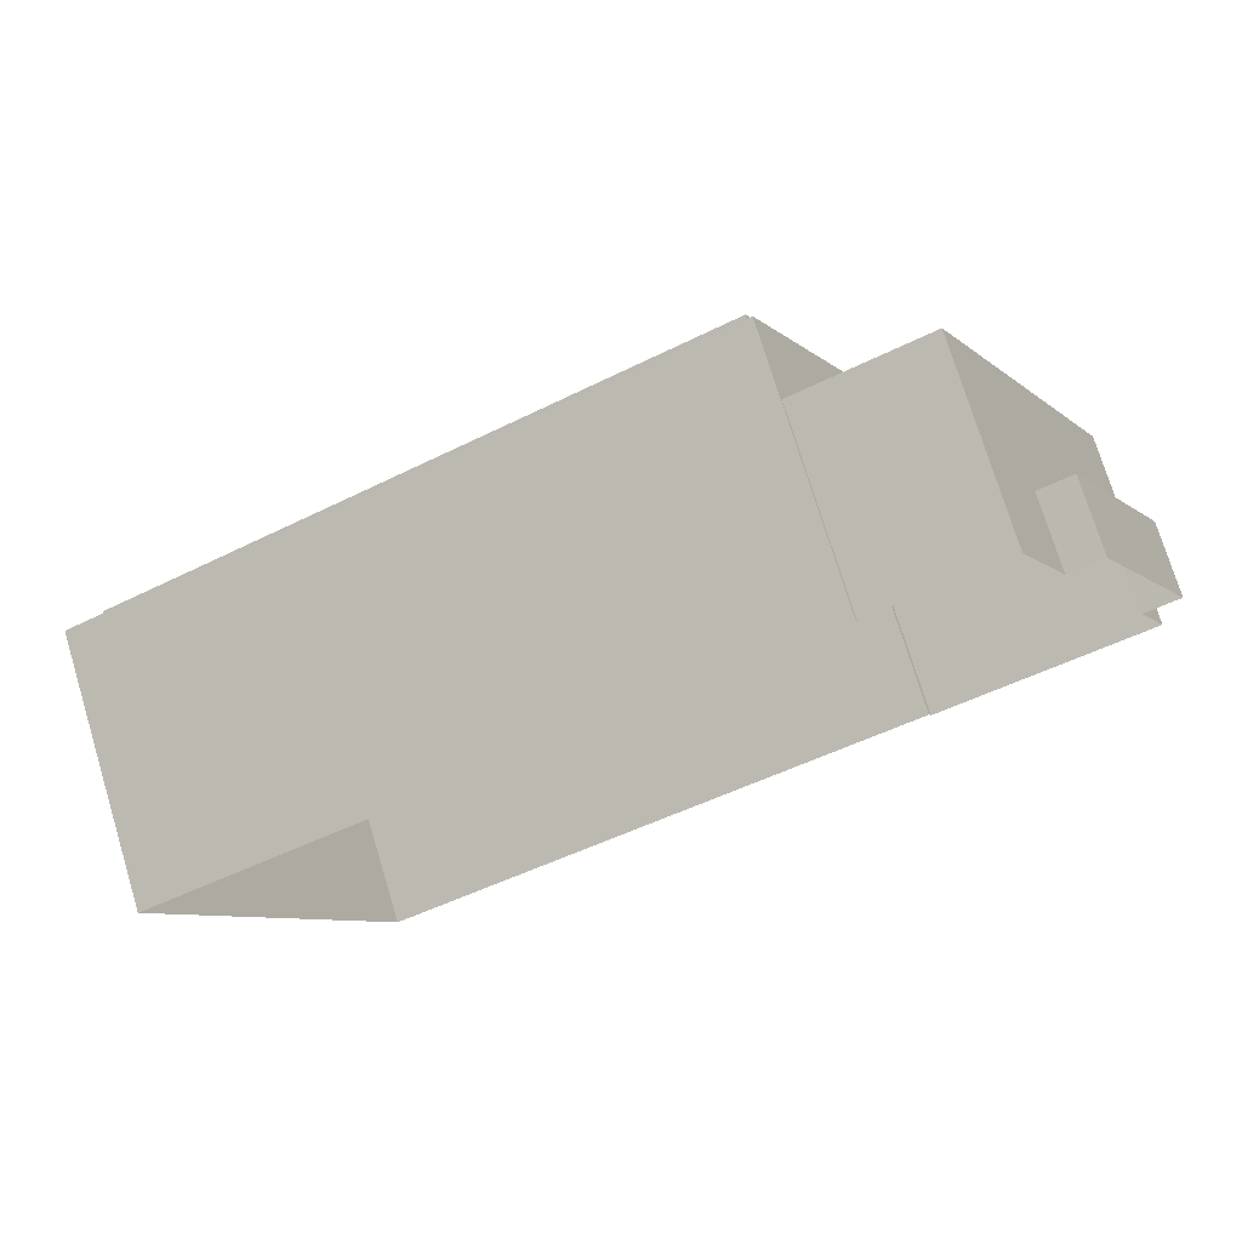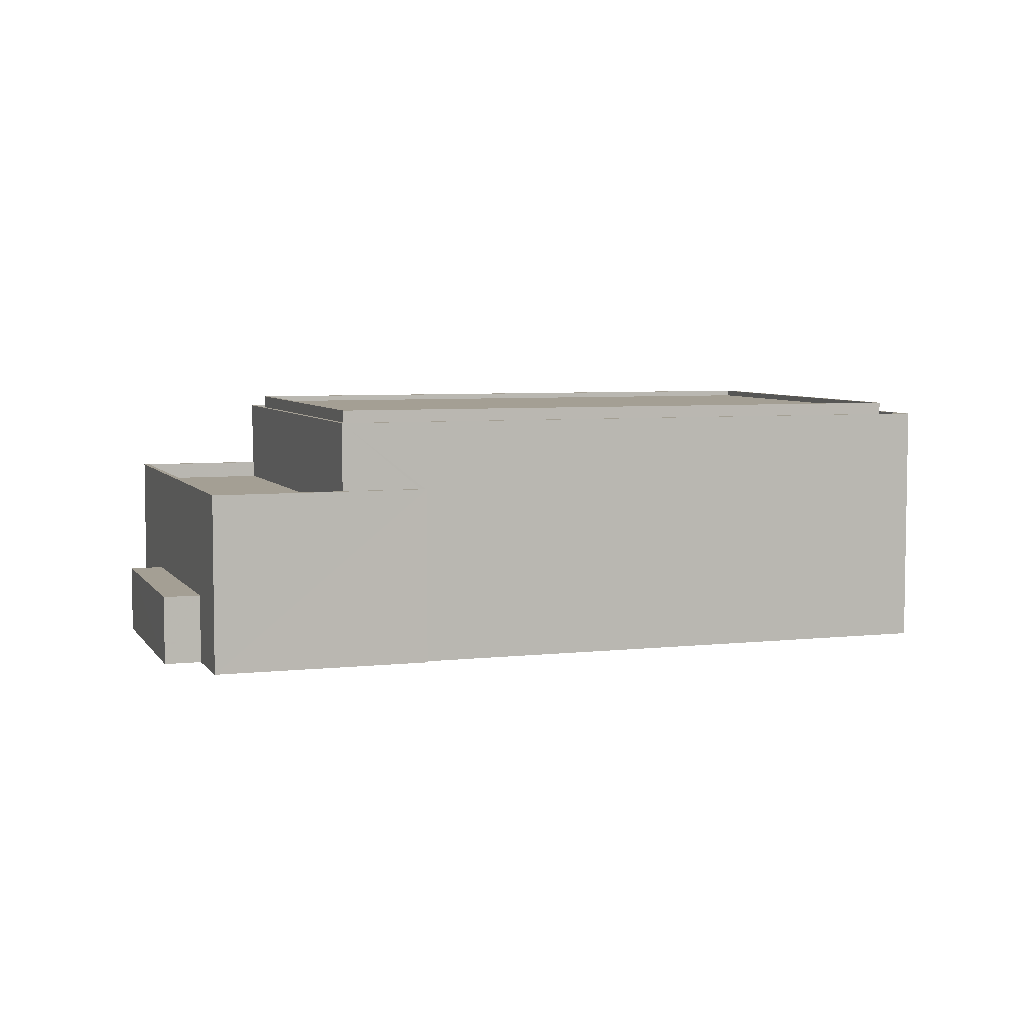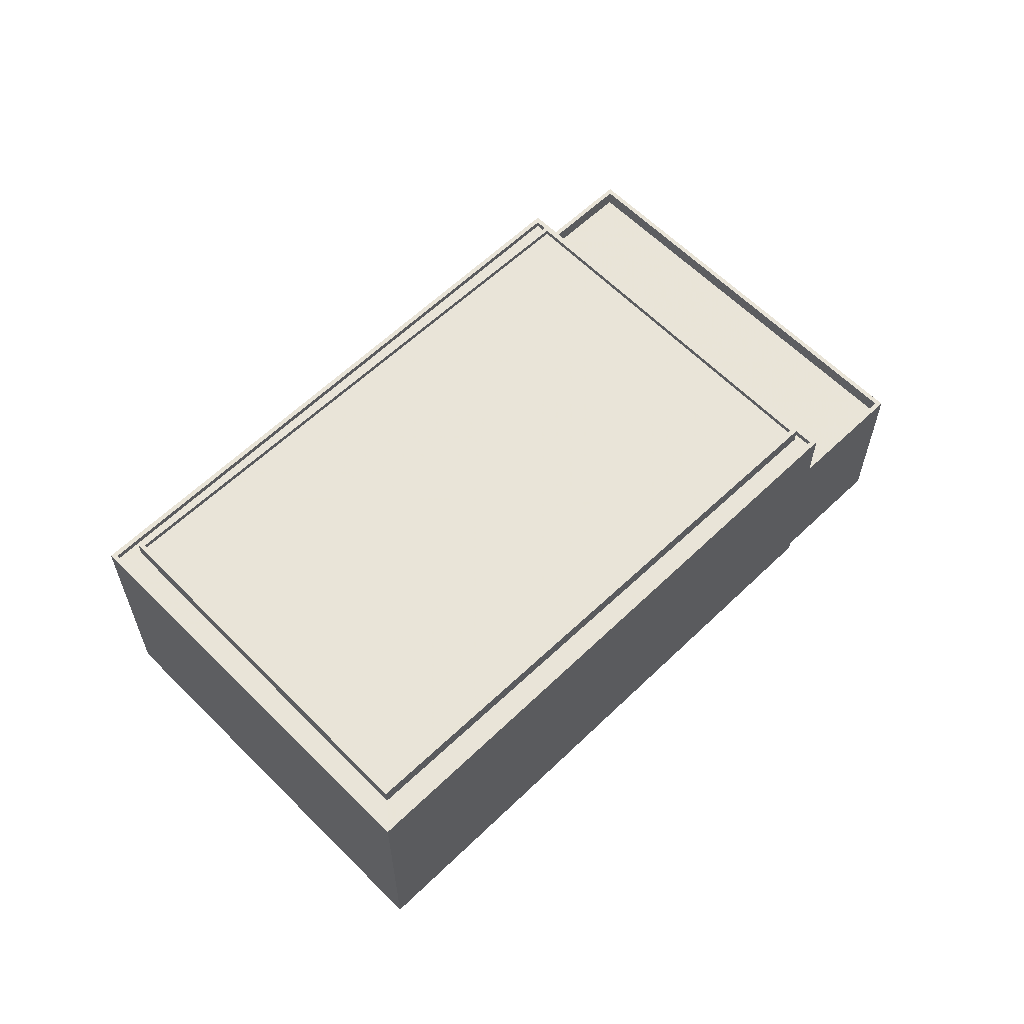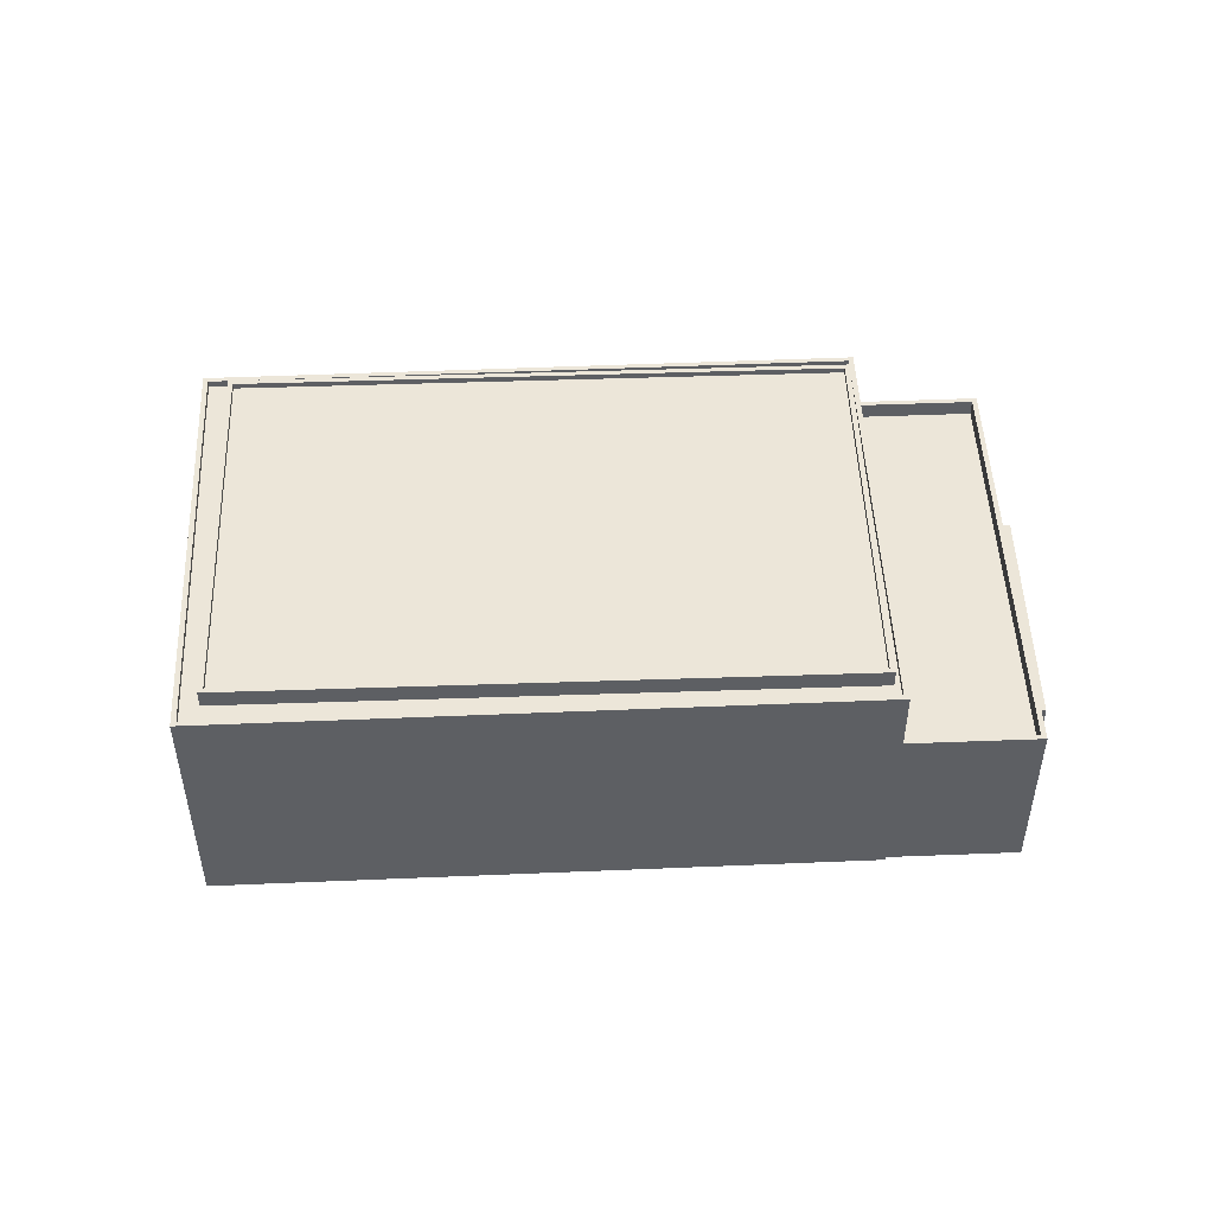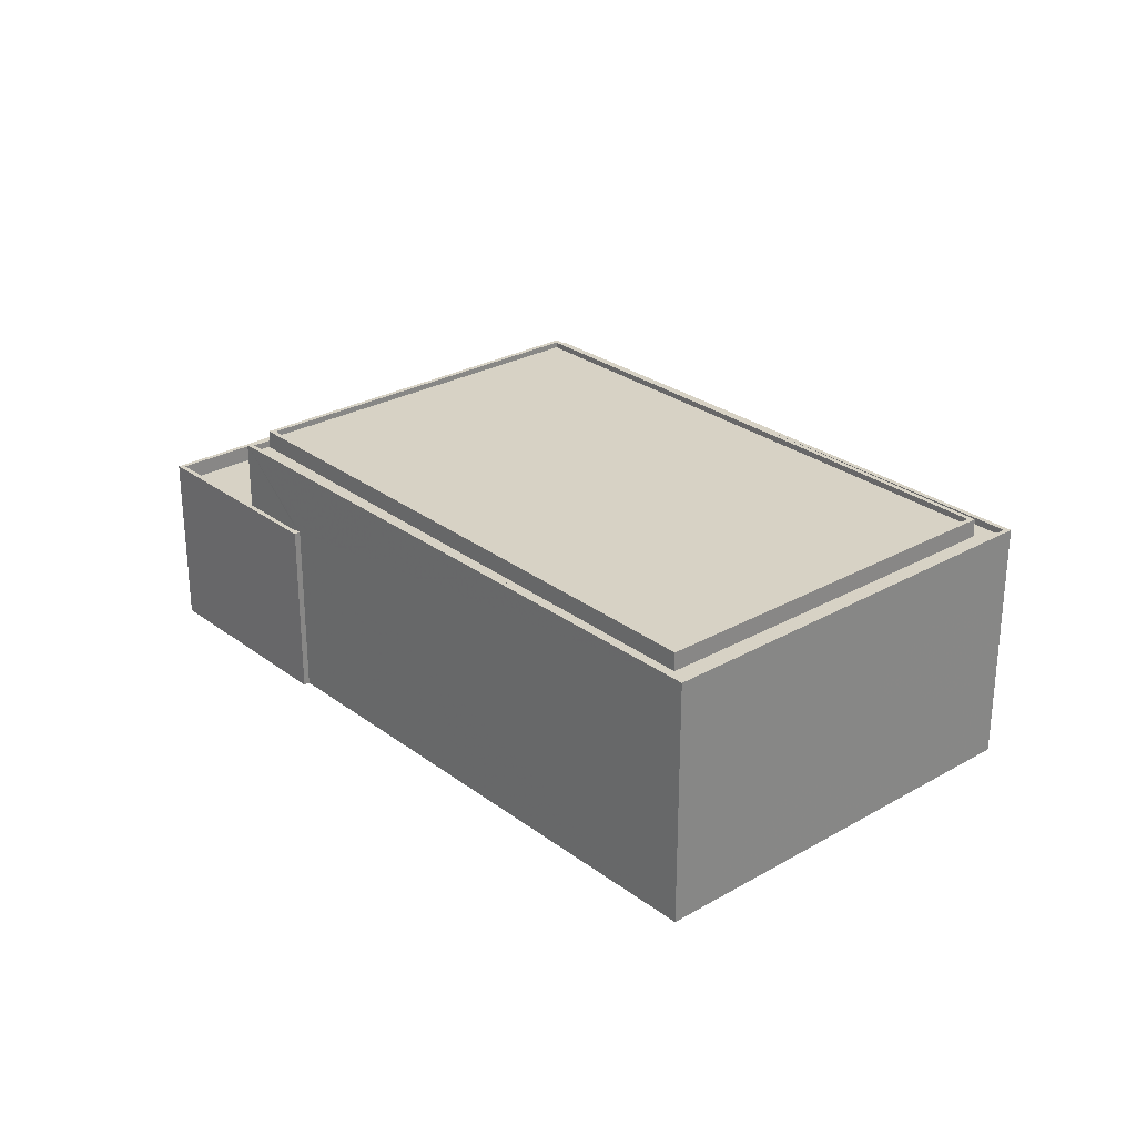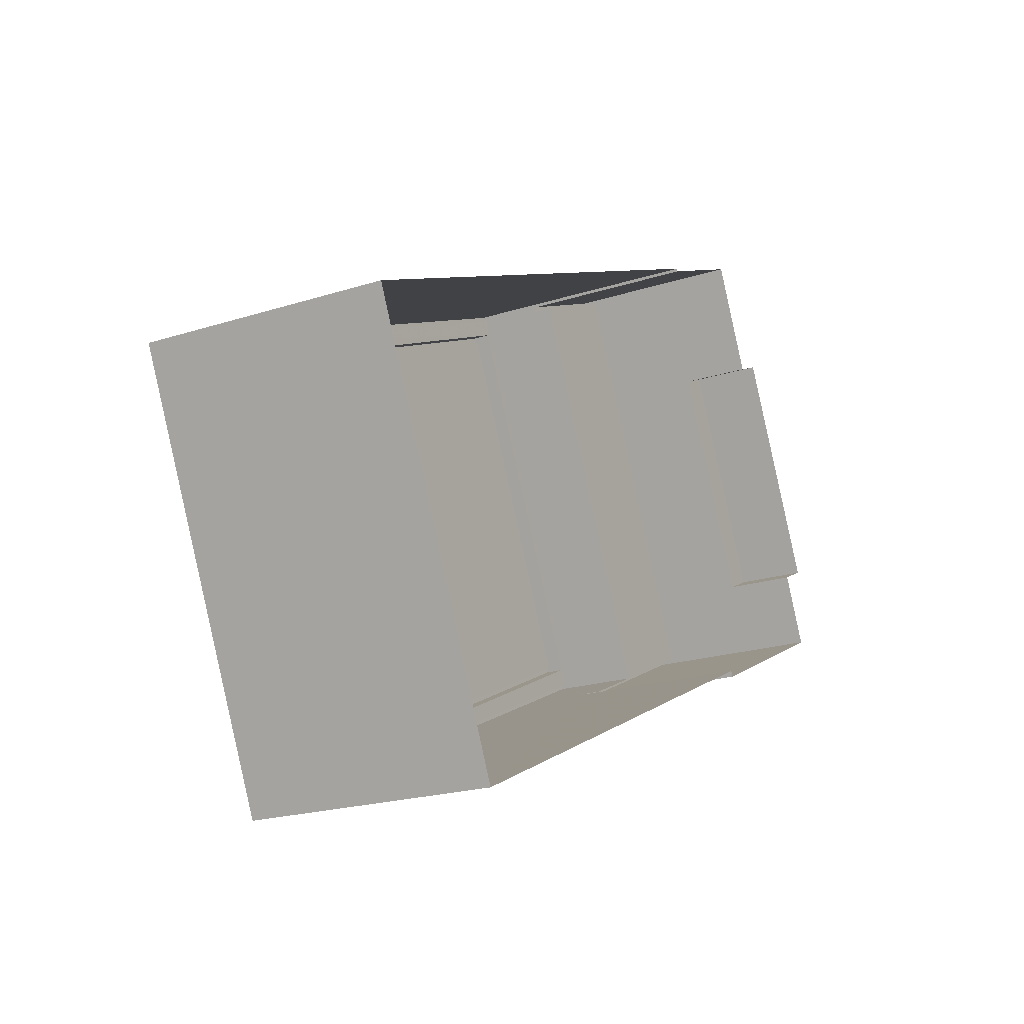
<metadata>
{"format":"obj","ext":"obj","renderer":"f3d","projection":"perspective","resolution":1024,"background":"white","views":[{"elev":74.8,"azim":163.1,"up":"+Y"},{"elev":5.6,"azim":-44.3,"up":"+Z"},{"elev":60.7,"azim":110.4,"up":"+Z"},{"elev":49.2,"azim":152.3,"up":"+Z"},{"elev":27.4,"azim":23.6,"up":"+Z"},{"elev":-21.1,"azim":119.8,"up":"+Y"}]}
</metadata>
<code>
v -8004 -3.757e+04 27.1
v -8006 -3.757e+04 27.11
v -8006 -3.757e+04 22.98
v -8004 -3.757e+04 22.97
v -7999 -3.755e+04 27.1
v -7999 -3.755e+04 22.97
v -7997 -3.756e+04 27.1
v -7997 -3.756e+04 22.97
v -8006 -3.757e+04 22.97
v -8006 -3.757e+04 33.64
v -7994 -3.755e+04 22.97
v -7994 -3.755e+04 33.64
v -7987 -3.755e+04 33.64
v -7987 -3.755e+04 22.97
v -7994 -3.758e+04 33.64
v -7994 -3.758e+04 22.97
v -7993 -3.758e+04 33.64
v -7993 -3.758e+04 22.97
v -8005 -3.757e+04 32.64
v -7994 -3.758e+04 33.64
v -7994 -3.758e+04 32.64
v -8005 -3.757e+04 33.64
v -7994 -3.755e+04 33.64
v -7994 -3.755e+04 32.64
v -7987 -3.755e+04 33.64
v -7987 -3.755e+04 32.64
v -7994 -3.758e+04 33.64
v -7994 -3.758e+04 32.64
v -7998 -3.758e+04 37.73
v -7998 -3.758e+04 32.64
v -7963 -3.759e+04 37.71
v -7963 -3.759e+04 22.95
v -7987 -3.755e+04 22.97
v -7952 -3.757e+04 37.7
v -7952 -3.757e+04 22.95
v -7987 -3.755e+04 37.72
v -7987 -3.755e+04 37.72
v -7998 -3.758e+04 37.73
v -7998 -3.758e+04 37.33
v -7987 -3.755e+04 37.32
v -7953 -3.757e+04 37.31
v -7952 -3.757e+04 37.3
v -7952 -3.757e+04 37.7
v -7963 -3.759e+04 37.31
v -7963 -3.759e+04 37.71
v -7964 -3.759e+04 37.31
v -7987 -3.755e+04 38.42
v -7997 -3.757e+04 38.07
v -7987 -3.755e+04 38.07
v -7997 -3.757e+04 38.42
v -7954 -3.757e+04 38.4
v -7954 -3.757e+04 38.05
v -7964 -3.759e+04 38.05
v -7964 -3.759e+04 38.4
v -7987 -3.755e+04 37.32
v -7987 -3.755e+04 38.42
v -7954 -3.757e+04 38.4
v -7954 -3.757e+04 37.31
v -7964 -3.759e+04 37.31
v -7964 -3.759e+04 38.4
v -7997 -3.757e+04 37.33
v -7997 -3.757e+04 38.42
f 32 18 35
f 33 35 14
f 18 16 9
f 11 14 8
f 6 8 3
f 4 18 9
f 3 8 4
f 35 18 14
f 14 18 8
f 8 18 4
f 1 2 3
f 4 1 3
f 5 6 3
f 2 5 3
f 7 6 5
f 7 8 6
f 4 9 1
f 9 10 1
f 8 7 11
f 7 10 12
f 1 10 7
f 11 7 12
f 13 11 12
f 13 14 11
f 15 10 9
f 16 15 9
f 17 15 16
f 18 17 16
f 19 20 21
f 19 22 20
f 23 19 24
f 23 22 19
f 25 23 24
f 26 25 24
f 27 21 20
f 27 28 21
f 27 29 30
f 29 17 31
f 31 17 32
f 30 28 27
f 32 17 18
f 29 27 17
f 33 34 35
f 33 36 34
f 34 32 35
f 34 31 32
f 26 30 25
f 14 13 33
f 30 29 25
f 33 13 36
f 25 29 36
f 13 25 36
f 37 38 39
f 40 37 39
f 40 41 37
f 41 42 43
f 37 41 43
f 43 42 44
f 45 43 44
f 44 46 45
f 46 39 38
f 46 38 45
f 47 48 49
f 47 50 48
f 51 49 52
f 51 47 49
f 51 52 53
f 54 51 53
f 54 53 48
f 50 54 48
f 55 56 57
f 58 55 57
f 59 58 57
f 60 59 57
f 61 59 60
f 62 61 60
f 56 61 62
f 56 55 61
f 7 5 2
f 1 7 2
f 25 13 23
f 15 17 20
f 13 12 23
f 17 27 20
f 15 22 10
f 22 12 10
f 23 12 22
f 15 20 22
f 21 30 19
f 19 30 24
f 21 28 30
f 24 30 26
f 38 37 36
f 29 38 36
f 58 42 41
f 42 58 44
f 46 44 59
f 59 44 58
f 46 59 61
f 39 46 61
f 58 41 55
f 39 61 40
f 55 41 40
f 61 55 40
f 37 43 34
f 36 37 34
f 45 31 34
f 43 45 34
f 31 38 29
f 31 45 38
f 48 52 49
f 48 53 52
f 50 56 62
f 50 47 56
f 47 57 56
f 47 51 57
f 54 60 57
f 51 54 57
f 54 62 60
f 54 50 62

</code>
